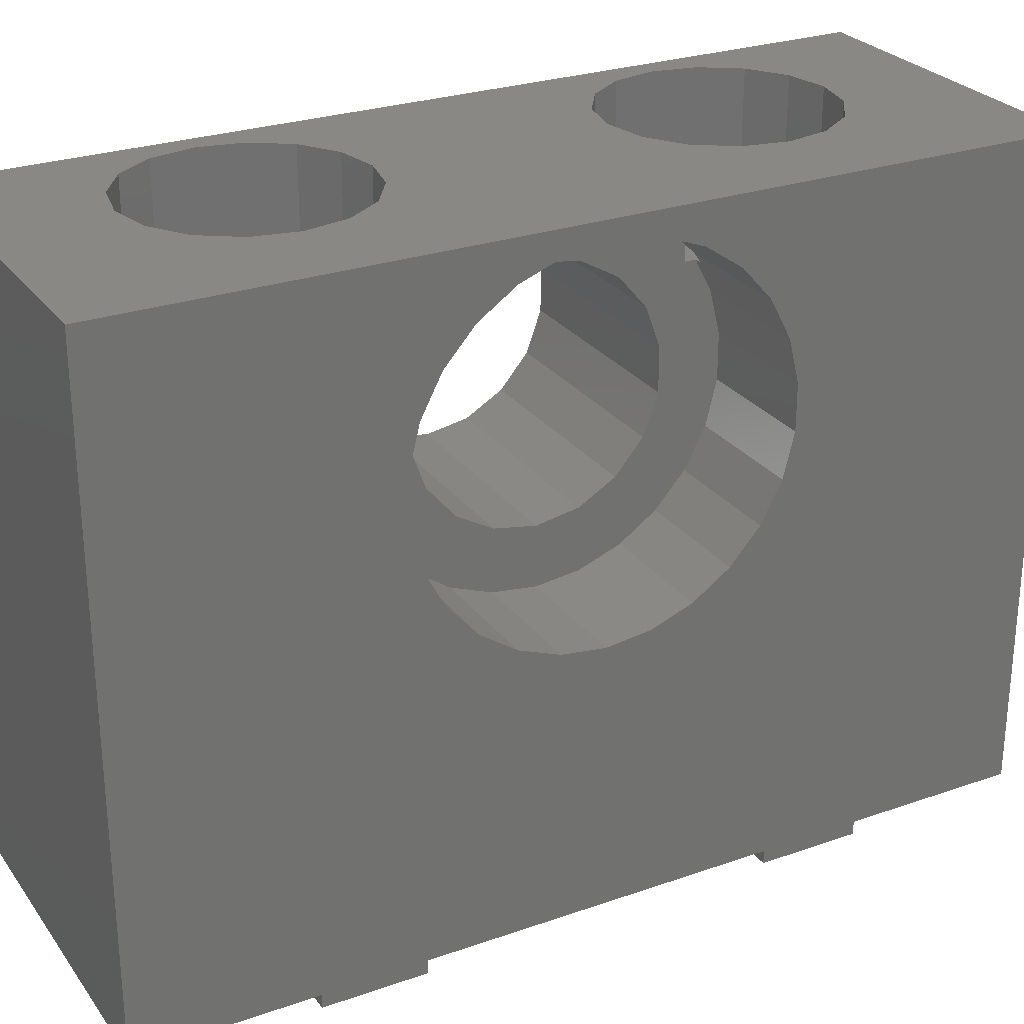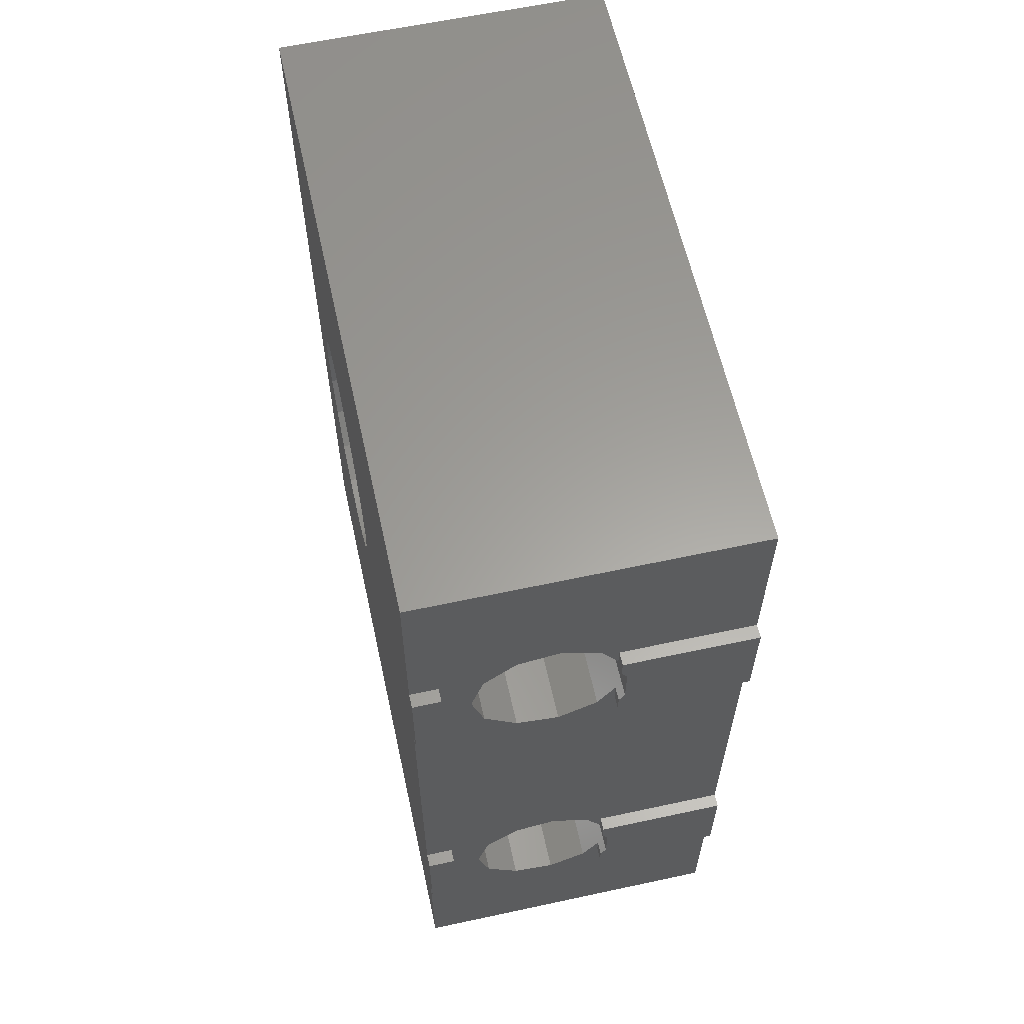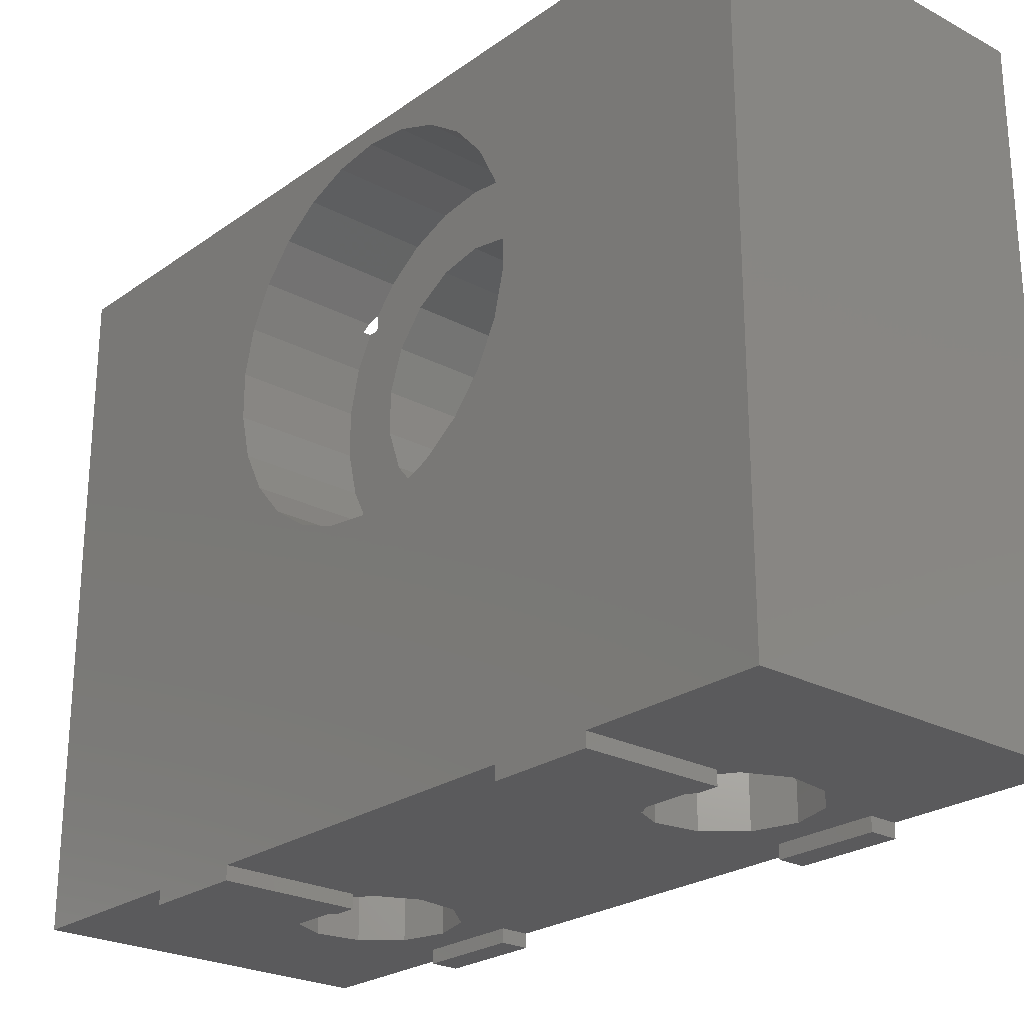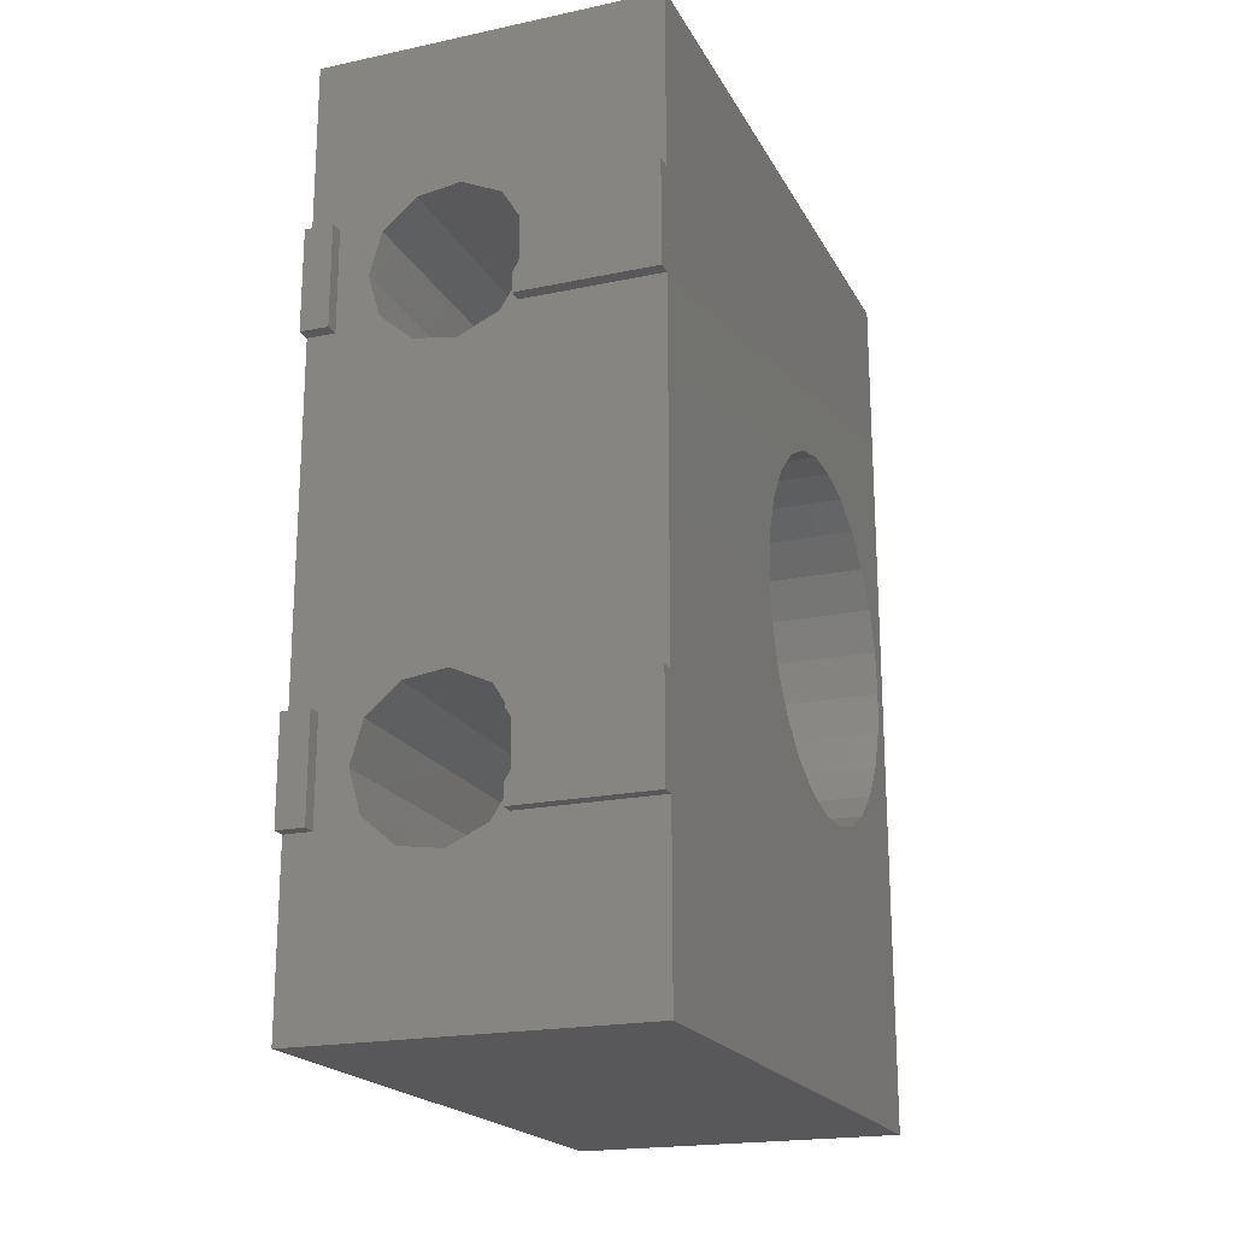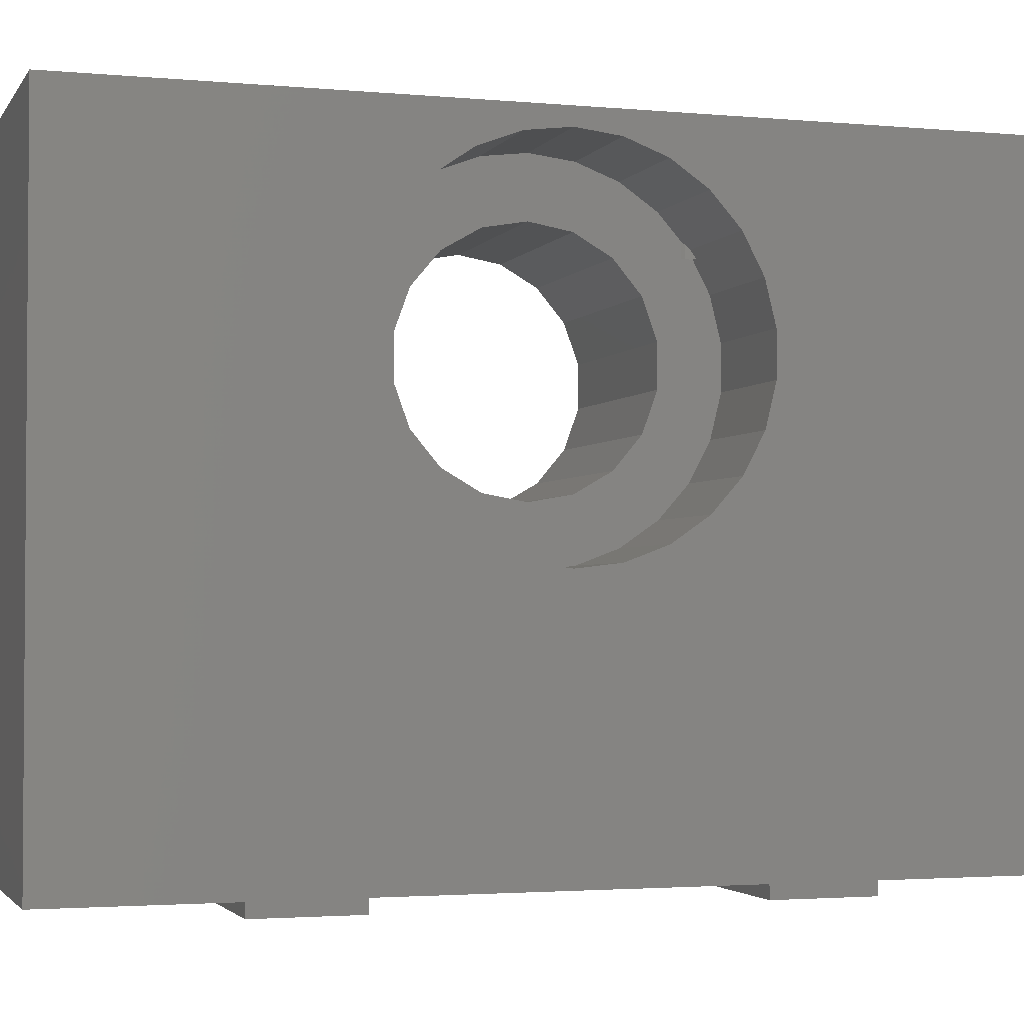
<metadata>
{"format":"stl","ext":"stl","renderer":"f3d","projection":"perspective","resolution":1024,"background":"white","views":[{"elev":27.0,"azim":-118.4,"up":"+Z"},{"elev":61.0,"azim":167.6,"up":"+Y"},{"elev":-24.5,"azim":-41.0,"up":"+Z"},{"elev":-20.1,"azim":-158.8,"up":"+Y"},{"elev":-2.5,"azim":-107.8,"up":"+Z"}]}
</metadata>
<code>
# stl→obj: 260 verts, 520 faces
v -6 18.04 12.04
v -6 40 0
v -6 16.19 12.74
v -6 20 28.2
v -6 0 29
v -6 40 29
v -6 0 0
v -6 11.86 19.01
v -6 12.33 17.09
v -6 13.25 15.34
v -6 14.56 13.86
v -6 20 11.8
v -6 21.96 12.04
v -6 23.81 12.74
v -6 27.67 17.09
v -6 26.75 15.34
v -6 25.44 13.86
v -6 25.44 26.14
v -6 26.75 24.66
v -6 28.14 19.01
v -6 28.14 20.99
v -6 27.67 22.91
v -6 18.04 27.96
v -6 14.56 26.14
v -6 16.19 27.26
v -6 23.81 27.26
v -6 21.96 27.96
v -6 13.25 24.66
v -6 12.33 22.91
v -6 11.86 20.99
v 9 0 0
v 9 0 29
v 0.7735 7.43 0
v 6.4 10 0
v 5.86 8.162 0
v -0.2623 9.042 0
v 4.412 6.907 0
v 2.516 6.635 0
v 9 40 0
v 5.86 11.84 0
v -0.2623 29.04 0
v 4.412 13.09 0
v 2.516 13.37 0
v 0.7735 12.57 0
v 5.86 31.84 0
v 6.4 30 0
v -0.2623 10.96 0
v 0.7735 27.43 0
v -0.2623 30.96 0
v 2.516 26.63 0
v 4.412 26.91 0
v 5.86 28.16 0
v 4.412 33.09 0
v 2.516 33.37 0
v 0.7735 32.57 0
v 9 40 29
v 1.087 5.381 29
v 7.619 8.087 29
v 6.536 6.464 29
v -0.5355 26.46 29
v -1.619 28.09 29
v 3 15 29
v -2 10 29
v -1.619 8.087 29
v 3 5 29
v 4.913 5.381 29
v -1.619 11.91 29
v -0.5355 13.54 29
v 7.619 28.09 29
v 6.536 26.46 29
v 4.913 14.62 29
v 1.087 14.62 29
v 6.536 13.54 29
v 7.619 11.91 29
v 8 10 29
v -0.5355 6.464 29
v 1.087 34.62 29
v 3 35 29
v -0.5355 33.54 29
v -1.619 31.91 29
v 7.619 31.91 29
v 8 30 29
v 4.913 25.38 29
v 4.913 34.62 29
v 3 25 29
v 6.536 33.54 29
v 1.087 25.38 29
v -2 30 29
v -0.5 12.33 22.91
v -0.5 11.86 20.99
v -0.5 11.86 19.01
v -0.7253 13.25 24.66
v -0.8509 13.06 24.3
v -0.5 13.06 24.3
v -0.5 14.56 26.14
v -0.5 13.56 25.01
v -0.5355 13.54 24.98
v -0.5 16.19 27.26
v -0.5 18.04 27.96
v -0.5 20 28.2
v -0.5 21.96 27.96
v -0.5 23.81 27.26
v -0.5 25.44 26.14
v -0.7253 26.75 24.66
v -0.5355 26.46 24.98
v -0.5 26.44 25.01
v -0.5 27.67 22.91
v -0.5 26.94 24.3
v -0.8509 26.94 24.3
v -0.5 28.14 20.99
v -0.5 28.14 19.01
v -0.5 27.67 17.09
v -0.5 26.75 15.34
v -0.5 25.44 13.86
v -0.5 23.81 12.74
v -0.5 21.96 12.04
v -0.5 20 11.8
v -0.5 18.04 12.04
v -0.5 16.19 12.74
v -0.5 14.56 13.86
v -0.5 13.25 15.34
v -0.5 12.33 17.09
v 9 18.12 14.83
v 9 20 14.5
v 9 14.58 20.96
v 9 14.58 19.04
v 9 21.88 14.83
v 9 15.24 22.75
v 9 16.46 24.21
v 9 18.12 25.17
v 9 21.88 25.17
v 9 23.54 24.21
v 9 20 25.5
v 9 24.76 22.75
v 9 25.42 20.96
v 9 25.42 19.04
v 9 24.76 17.25
v 9 23.54 15.79
v 9 16.46 15.79
v 9 15.24 17.25
v -0.2623 10.96 24.3
v -0.2623 9.042 24.3
v 0.7735 7.43 24.3
v 0.7735 12.57 24.3
v 2.516 13.37 24.3
v 4.412 13.09 24.3
v 5.86 11.84 24.3
v 6.4 10 24.3
v 5.86 8.162 24.3
v 4.412 6.907 24.3
v 2.516 6.635 24.3
v -0.2623 30.96 24.3
v -0.2623 29.04 24.3
v 0.7735 27.43 24.3
v 0.7735 32.57 24.3
v 2.516 33.37 24.3
v 4.412 33.09 24.3
v 5.86 31.84 24.3
v 6.4 30 24.3
v 5.86 28.16 24.3
v 4.412 26.91 24.3
v 2.516 26.63 24.3
v -1.619 8.087 24.3
v -2 10 24.3
v -0.5355 6.464 24.3
v 1.087 5.381 24.3
v 3 5 24.3
v 4.913 5.381 24.3
v 6.536 6.464 24.3
v 7.619 8.087 24.3
v 8 10 24.3
v 7.619 11.91 24.3
v 6.536 13.54 24.3
v 4.913 14.62 24.3
v 3 15 24.3
v 1.087 14.62 24.3
v -0.5 13.56 24.3
v -1.619 11.91 24.3
v -1.619 28.09 24.3
v -2 30 24.3
v 1.087 25.38 24.3
v -0.5 26.44 24.3
v 3 25 24.3
v 4.913 25.38 24.3
v 6.536 26.46 24.3
v 7.619 28.09 24.3
v 8 30 24.3
v 7.619 31.91 24.3
v 6.536 33.54 24.3
v 4.913 34.62 24.3
v 3 35 24.3
v 1.087 34.62 24.3
v -0.5355 33.54 24.3
v -1.619 31.91 24.3
v -0.5 24.76 22.75
v -0.5 25.42 19.04
v -0.5 24.76 17.25
v -0.5 23.54 15.79
v -0.5 21.88 14.83
v -0.5 20 14.5
v -0.5 18.12 14.83
v -0.5 16.46 15.79
v -0.5 15.24 17.25
v -0.5 14.58 19.04
v -0.5 14.58 20.96
v -0.5 15.24 22.75
v -0.5 16.46 24.21
v -0.5 18.12 25.17
v -0.5 20 25.5
v -0.5 25.42 20.96
v -0.5 23.54 24.21
v -0.5 21.88 25.17
v -6 27.75 -0.6
v -6 32.25 -0.6
v 6.162e-15 27.75 -0.6
v 6.965e-15 31.37 -0.6
v 7.161e-15 32.25 -0.6
v -0.2623 30.96 -0.6
v -0.2623 29.04 -0.6
v 6.358e-15 28.63 -0.6
v -6 27.75 -1.443e-15
v -6 32.25 -1.443e-15
v 6.162e-15 27.75 -1.443e-15
v 6.358e-15 28.63 -1.443e-15
v -0.2623 29.04 -1.443e-15
v -0.2623 30.96 -1.443e-15
v 6.965e-15 31.37 -1.443e-15
v 7.161e-15 32.25 -1.443e-15
v 7.75 27.75 -0.6
v 7.75 27.75 -1.443e-15
v 7.75 32.25 -0.6
v 7.75 32.25 -1.443e-15
v 9 27.75 -0.6
v 9 27.75 -1.443e-15
v 9 32.25 -0.6
v 9 32.25 -1.443e-15
v -6 7.75 -1.443e-15
v -6 7.75 -0.6
v 1.721e-15 7.75 -0.6
v 1.721e-15 7.75 -1.443e-15
v -6 12.25 -0.6
v 2.524e-15 11.37 -0.6
v 2.72e-15 12.25 -0.6
v -0.2623 10.96 -0.6
v -0.2623 9.042 -0.6
v 1.917e-15 8.634 -0.6
v -6 12.25 -1.443e-15
v -0.2623 9.042 -1.443e-15
v 1.917e-15 8.634 -1.443e-15
v -0.2623 10.96 -1.443e-15
v 2.524e-15 11.37 -1.443e-15
v 2.72e-15 12.25 -1.443e-15
v 7.75 7.75 -0.6
v 7.75 7.75 -1.443e-15
v 7.75 12.25 -0.6
v 7.75 12.25 -1.443e-15
v 9 7.75 -0.6
v 9 7.75 -1.443e-15
v 9 12.25 -0.6
v 9 12.25 -1.443e-15
f 1 2 3
f 4 5 6
f 7 5 8
f 7 8 9
f 7 9 10
f 7 10 11
f 7 11 3
f 7 3 2
f 12 2 1
f 13 2 12
f 14 2 13
f 15 6 16
f 2 14 17
f 2 17 6
f 17 16 6
f 18 6 19
f 15 20 6
f 20 21 6
f 21 22 6
f 22 19 6
f 23 5 4
f 24 5 25
f 18 26 6
f 25 5 23
f 26 27 6
f 27 4 6
f 28 5 24
f 29 5 28
f 30 5 29
f 8 5 30
f 5 7 31
f 32 5 31
f 33 31 7
f 34 31 35
f 2 36 7
f 36 33 7
f 37 31 38
f 35 31 37
f 39 31 34
f 39 34 40
f 41 40 2
f 42 2 40
f 43 2 42
f 44 2 43
f 45 39 46
f 2 44 47
f 2 47 36
f 48 40 41
f 49 41 2
f 50 40 48
f 51 40 50
f 52 40 51
f 46 40 52
f 39 40 46
f 53 39 45
f 54 39 53
f 39 54 2
f 54 55 2
f 55 49 2
f 38 31 33
f 2 6 39
f 39 6 56
f 57 5 32
f 58 59 32
f 60 61 62
f 63 5 64
f 6 5 63
f 65 57 32
f 66 65 32
f 6 67 68
f 69 70 71
f 6 68 72
f 6 72 62
f 69 71 73
f 56 73 74
f 56 75 32
f 56 74 75
f 59 66 32
f 76 5 57
f 64 5 76
f 6 62 61
f 75 58 32
f 77 78 56
f 79 6 80
f 56 6 79
f 81 82 56
f 56 79 77
f 70 83 71
f 56 78 84
f 83 85 71
f 56 84 86
f 56 86 81
f 56 82 73
f 82 69 73
f 87 60 71
f 85 87 71
f 63 67 6
f 61 88 6
f 88 80 6
f 62 71 60
f 89 90 29
f 29 90 30
f 90 91 30
f 30 91 8
f 92 93 28
f 89 93 94
f 28 93 89
f 28 89 29
f 95 96 24
f 24 96 97
f 24 97 92
f 24 92 28
f 98 95 25
f 25 95 24
f 99 98 23
f 23 98 25
f 100 99 4
f 4 99 23
f 101 100 27
f 27 100 4
f 102 101 26
f 26 101 27
f 103 102 18
f 18 102 26
f 19 104 105
f 106 19 105
f 106 103 19
f 103 18 19
f 22 107 108
f 104 22 109
f 109 22 108
f 19 22 104
f 21 110 107
f 22 21 107
f 111 110 21
f 20 111 21
f 112 111 20
f 15 112 20
f 113 112 15
f 16 113 15
f 114 113 16
f 17 114 16
f 115 114 17
f 14 115 17
f 116 115 14
f 13 116 14
f 117 116 13
f 12 117 13
f 118 117 12
f 1 118 12
f 119 118 1
f 3 119 1
f 120 119 3
f 11 120 3
f 120 11 121
f 121 11 10
f 121 10 122
f 122 10 9
f 122 9 91
f 91 9 8
f 123 31 39
f 124 123 39
f 125 32 126
f 127 124 39
f 128 32 125
f 129 32 128
f 130 32 129
f 131 132 56
f 133 32 130
f 132 134 56
f 56 32 133
f 56 134 39
f 134 135 39
f 135 136 39
f 136 137 39
f 137 138 39
f 138 127 39
f 139 31 123
f 32 31 139
f 133 131 56
f 139 140 32
f 140 126 32
f 47 141 142
f 36 47 142
f 142 143 33
f 36 142 33
f 44 144 141
f 47 44 141
f 43 145 144
f 44 43 144
f 42 146 145
f 43 42 145
f 40 147 146
f 42 40 146
f 148 147 34
f 34 147 40
f 148 34 149
f 149 34 35
f 149 35 150
f 150 35 37
f 150 37 151
f 151 37 38
f 151 38 143
f 143 38 33
f 49 152 153
f 41 49 153
f 153 154 48
f 41 153 48
f 55 155 152
f 49 55 152
f 54 156 155
f 55 54 155
f 53 157 156
f 54 53 156
f 45 158 157
f 53 45 157
f 159 158 46
f 46 158 45
f 159 46 160
f 160 46 52
f 160 52 161
f 161 52 51
f 161 51 162
f 162 51 50
f 162 50 154
f 154 50 48
f 63 64 163
f 164 63 163
f 64 76 165
f 163 64 165
f 57 166 76
f 76 166 165
f 65 167 57
f 57 167 166
f 66 168 65
f 65 168 167
f 59 169 66
f 66 169 168
f 58 170 59
f 59 170 169
f 75 171 58
f 58 171 170
f 75 74 171
f 171 74 172
f 74 73 172
f 172 73 173
f 173 73 71
f 174 173 71
f 174 71 62
f 175 174 62
f 175 62 72
f 176 175 72
f 96 177 176
f 68 96 72
f 72 96 176
f 97 96 68
f 93 92 68
f 68 92 97
f 93 68 67
f 93 67 178
f 178 67 63
f 164 178 63
f 88 61 179
f 180 88 179
f 61 60 105
f 109 61 104
f 104 61 105
f 179 61 109
f 87 181 60
f 106 181 182
f 60 181 106
f 105 60 106
f 85 183 87
f 87 183 181
f 83 184 85
f 85 184 183
f 70 185 83
f 83 185 184
f 69 186 70
f 70 186 185
f 82 187 69
f 69 187 186
f 82 81 187
f 187 81 188
f 81 86 188
f 188 86 189
f 189 86 84
f 190 189 84
f 190 84 78
f 191 190 78
f 191 78 77
f 192 191 77
f 192 77 79
f 193 192 79
f 193 79 80
f 194 193 80
f 194 80 88
f 180 194 88
f 102 103 101
f 101 103 106
f 101 106 182
f 182 108 107
f 182 107 101
f 101 107 110
f 101 110 111
f 195 111 112
f 196 112 113
f 197 113 114
f 198 114 115
f 199 116 117
f 200 117 118
f 201 118 119
f 202 119 120
f 203 120 121
f 204 121 122
f 205 122 91
f 206 91 90
f 207 90 89
f 177 89 94
f 101 89 177
f 203 121 204
f 208 101 209
f 101 96 95
f 101 95 98
f 101 98 99
f 101 99 100
f 207 101 208
f 206 90 207
f 101 207 89
f 205 91 206
f 202 120 203
f 201 119 202
f 200 118 201
f 199 117 200
f 198 115 116
f 197 114 198
f 196 113 197
f 210 112 196
f 195 112 210
f 101 111 195
f 211 101 195
f 212 101 211
f 209 101 212
f 198 116 199
f 96 101 177
f 204 122 205
f 178 164 163
f 166 178 165
f 165 178 163
f 142 178 166
f 149 150 169
f 175 178 174
f 176 178 175
f 94 178 176
f 177 94 176
f 143 142 166
f 148 149 170
f 146 147 172
f 174 178 144
f 174 145 173
f 174 144 145
f 173 146 172
f 145 146 173
f 172 147 171
f 171 148 170
f 170 149 169
f 169 150 168
f 168 151 167
f 147 148 171
f 167 143 166
f 94 93 178
f 142 141 178
f 151 143 167
f 150 151 168
f 141 144 178
f 194 180 179
f 108 194 109
f 109 194 179
f 181 194 108
f 181 108 182
f 153 194 181
f 160 161 185
f 191 194 190
f 192 194 191
f 193 194 192
f 154 153 181
f 159 160 186
f 157 158 188
f 190 194 155
f 190 156 189
f 190 155 156
f 189 157 188
f 156 157 189
f 188 158 187
f 187 159 186
f 186 160 185
f 185 161 184
f 184 162 183
f 158 159 187
f 183 154 181
f 153 152 194
f 162 154 183
f 161 162 184
f 152 155 194
f 126 204 125
f 125 204 205
f 140 203 126
f 126 203 204
f 139 202 140
f 140 202 203
f 139 123 201
f 202 139 201
f 123 124 200
f 201 123 200
f 200 124 127
f 199 200 127
f 199 127 138
f 198 199 138
f 198 138 137
f 197 198 137
f 197 137 136
f 196 197 136
f 196 136 135
f 210 196 135
f 210 135 134
f 195 210 134
f 195 134 132
f 211 195 132
f 132 131 211
f 211 131 212
f 131 133 212
f 212 133 209
f 130 208 133
f 133 208 209
f 129 207 130
f 130 207 208
f 128 206 129
f 129 206 207
f 125 205 128
f 128 205 206
f 213 214 215
f 216 214 217
f 218 214 216
f 219 214 218
f 215 214 219
f 220 215 219
f 213 221 214
f 214 221 222
f 221 213 215
f 223 221 215
f 220 224 223
f 215 220 223
f 225 224 220
f 219 225 220
f 218 226 225
f 219 218 225
f 216 227 226
f 218 216 226
f 217 228 227
f 216 217 227
f 214 222 217
f 217 222 228
f 222 221 223
f 225 222 224
f 224 222 223
f 226 222 225
f 227 222 226
f 228 222 227
f 229 230 231
f 231 230 232
f 230 229 233
f 234 230 233
f 229 231 233
f 233 231 235
f 231 232 235
f 235 232 236
f 232 230 234
f 236 232 234
f 234 233 235
f 236 234 235
f 237 238 239
f 240 237 239
f 238 241 239
f 242 241 243
f 244 241 242
f 245 241 244
f 239 241 245
f 246 239 245
f 238 237 241
f 241 237 247
f 247 237 240
f 248 247 249
f 249 247 240
f 250 247 248
f 251 247 250
f 252 247 251
f 246 249 240
f 239 246 240
f 248 249 246
f 245 248 246
f 244 250 248
f 245 244 248
f 242 251 250
f 244 242 250
f 243 252 251
f 242 243 251
f 241 247 243
f 243 247 252
f 253 254 255
f 255 254 256
f 254 253 257
f 258 254 257
f 253 255 257
f 257 255 259
f 255 256 259
f 259 256 260
f 256 254 258
f 260 256 258
f 258 257 259
f 260 258 259

</code>
